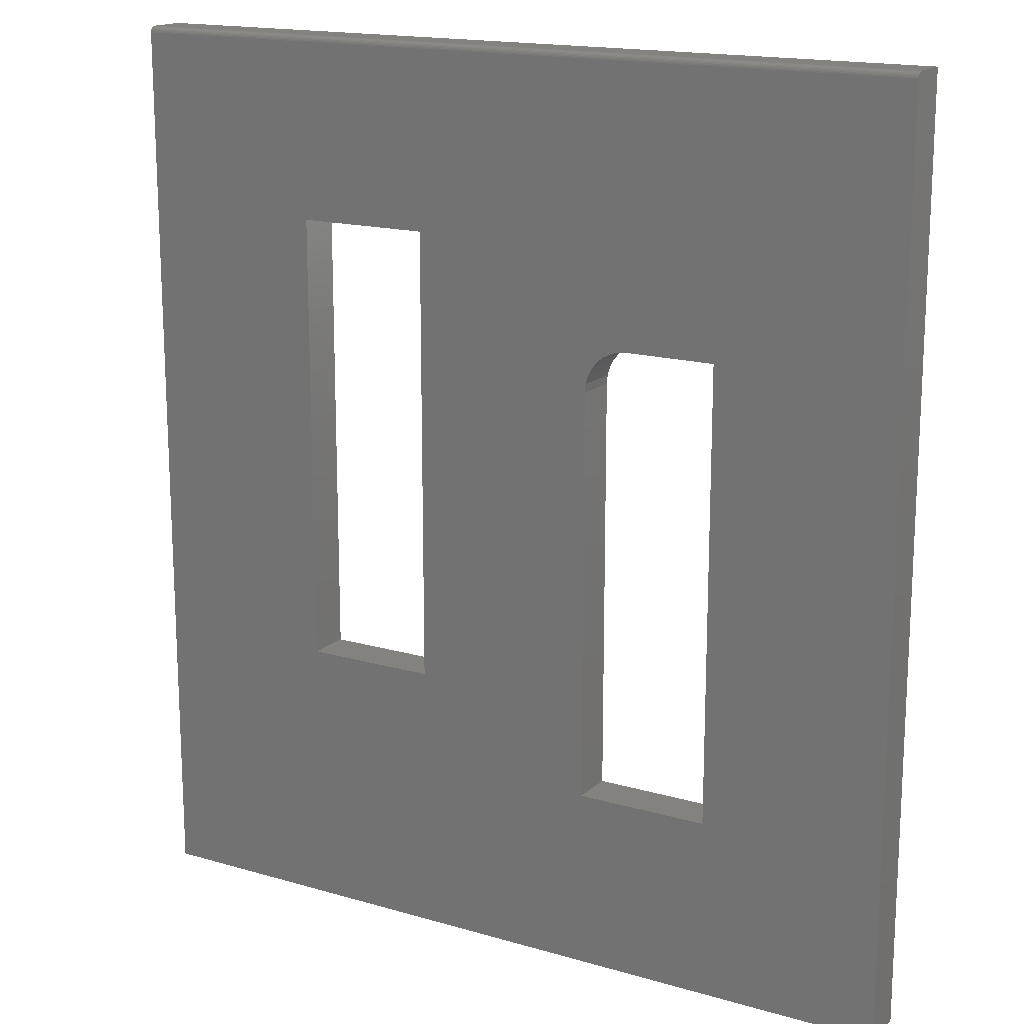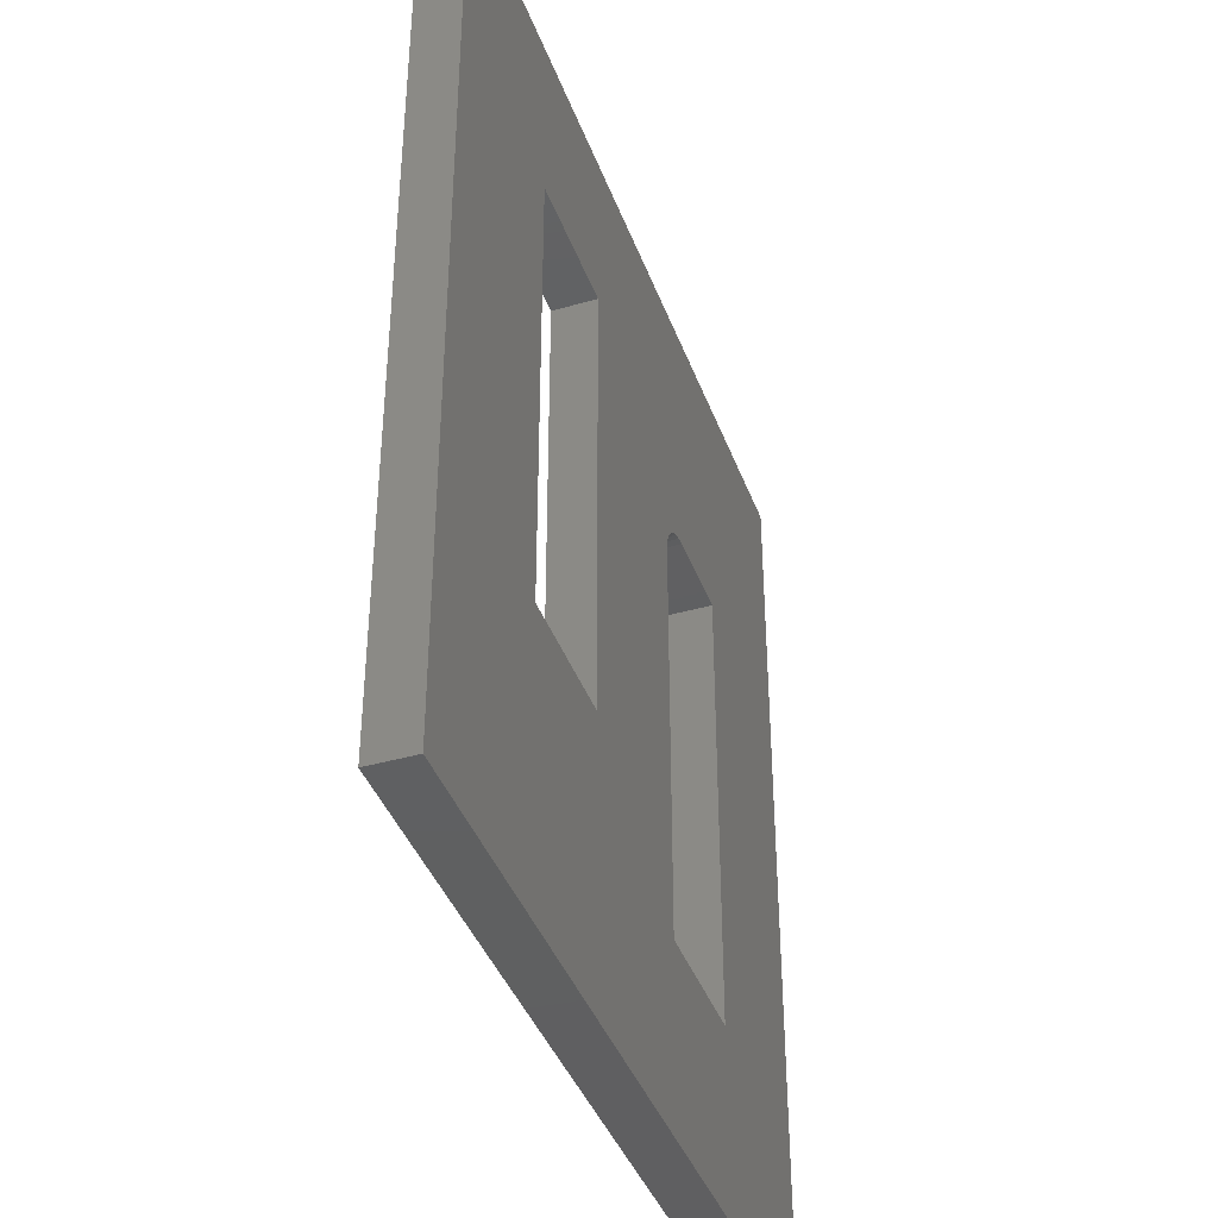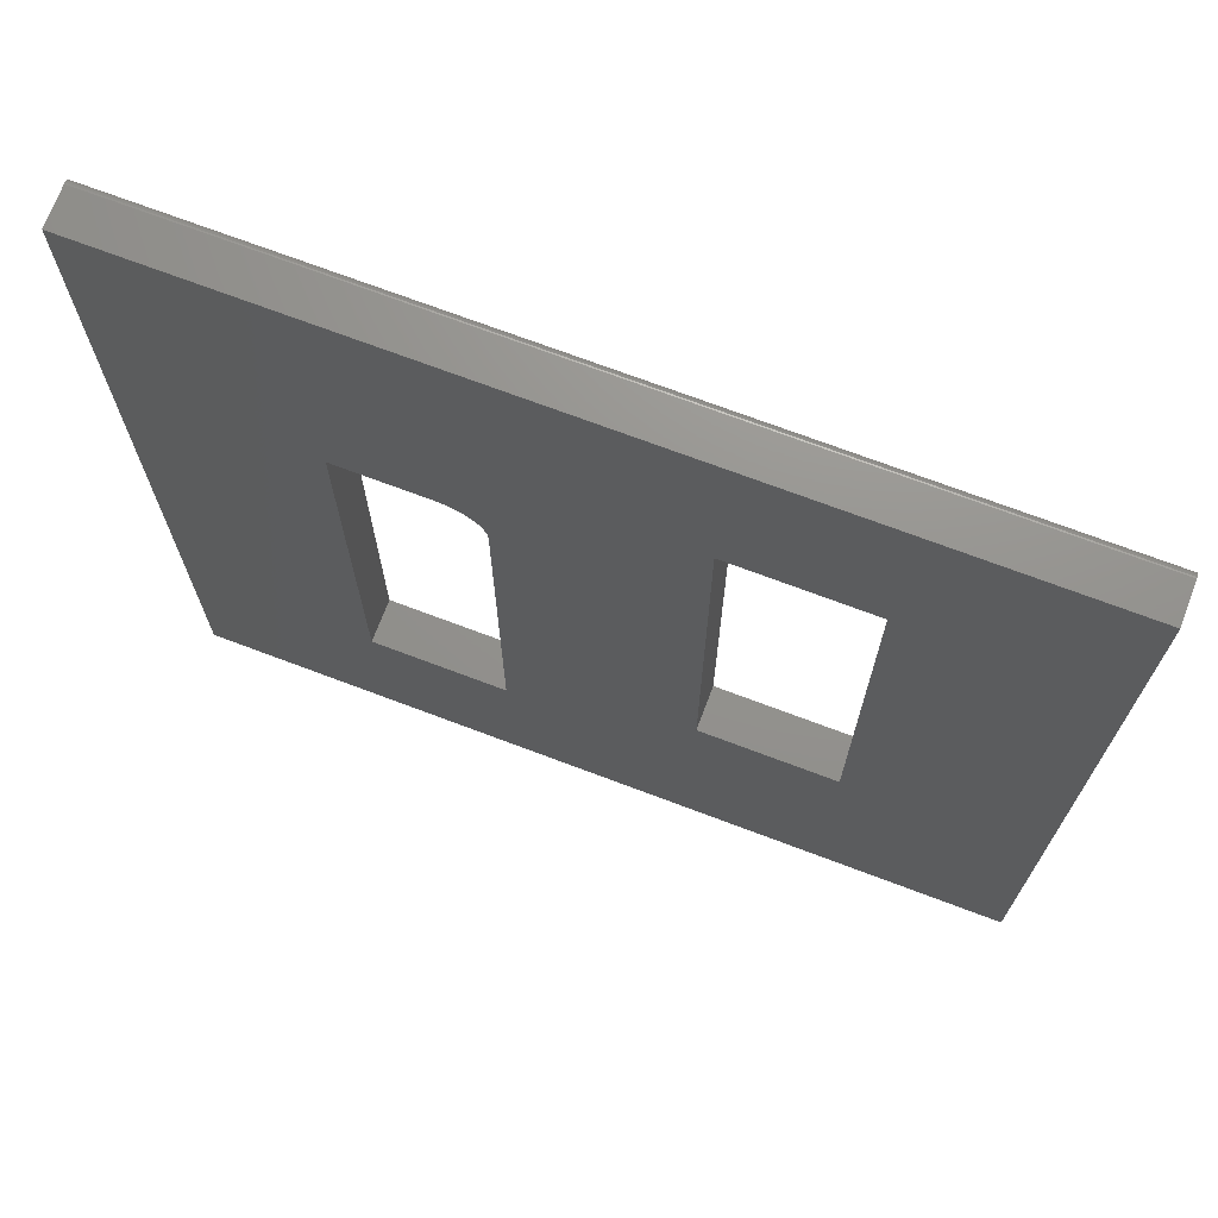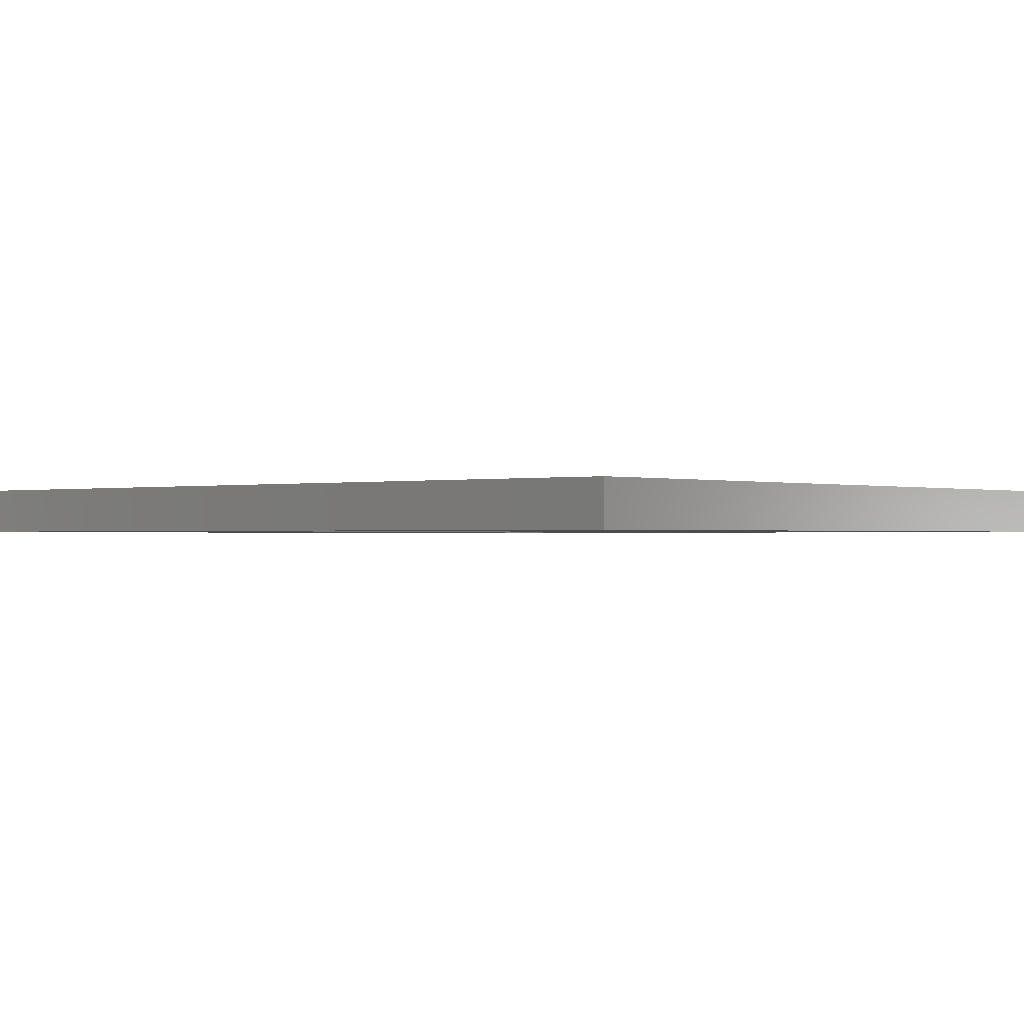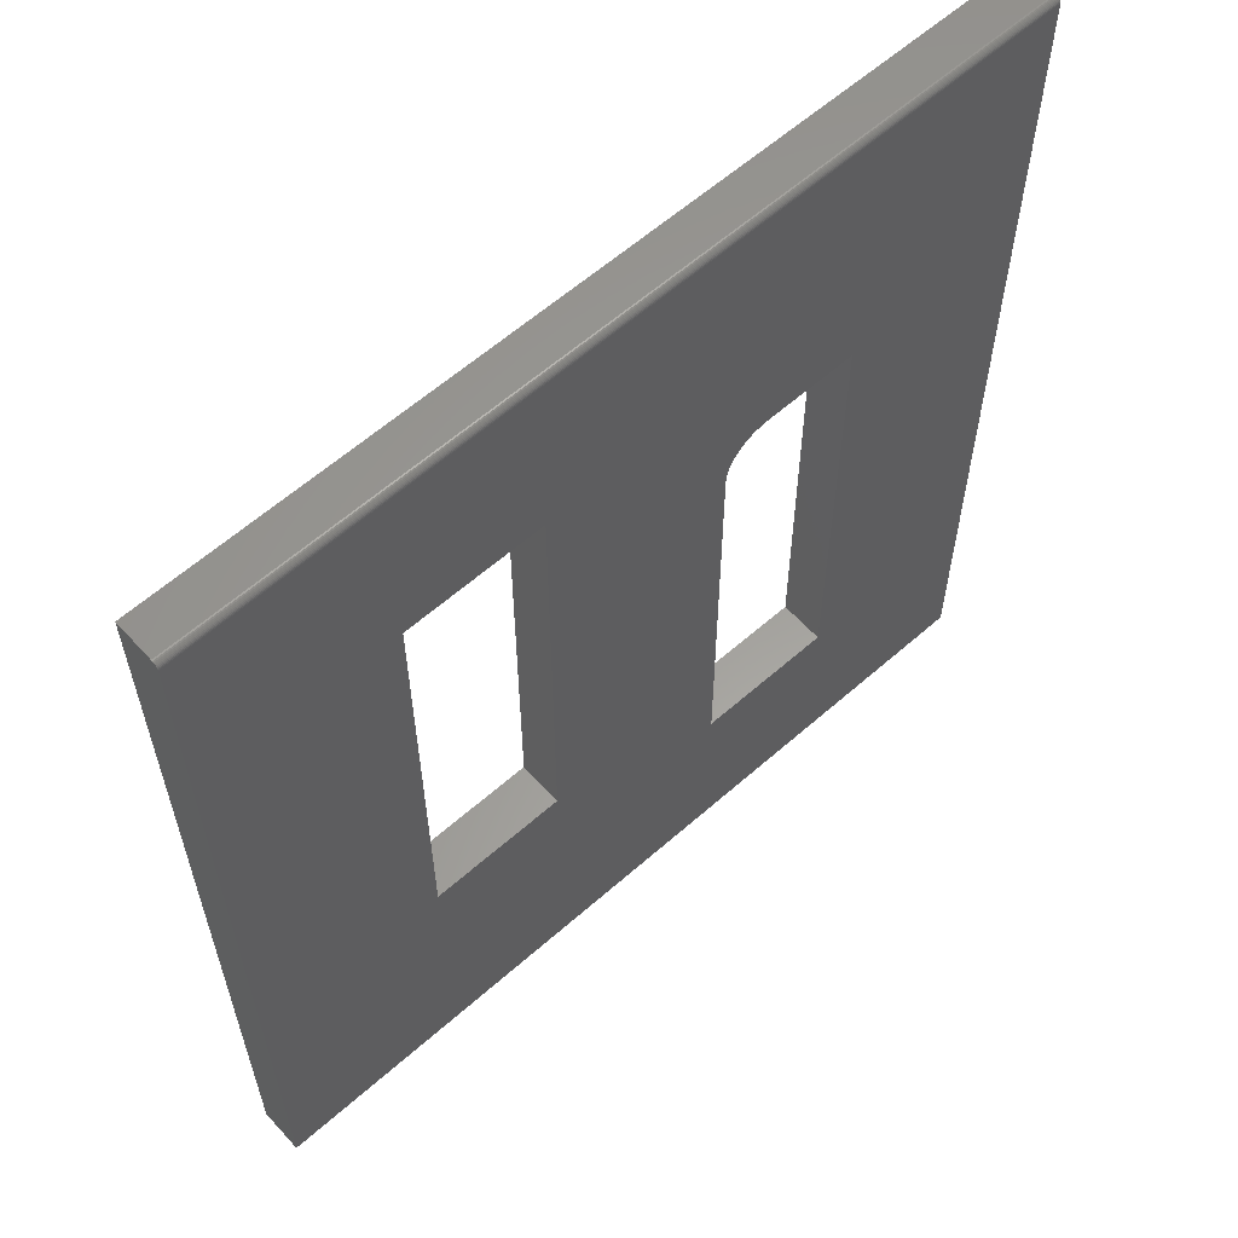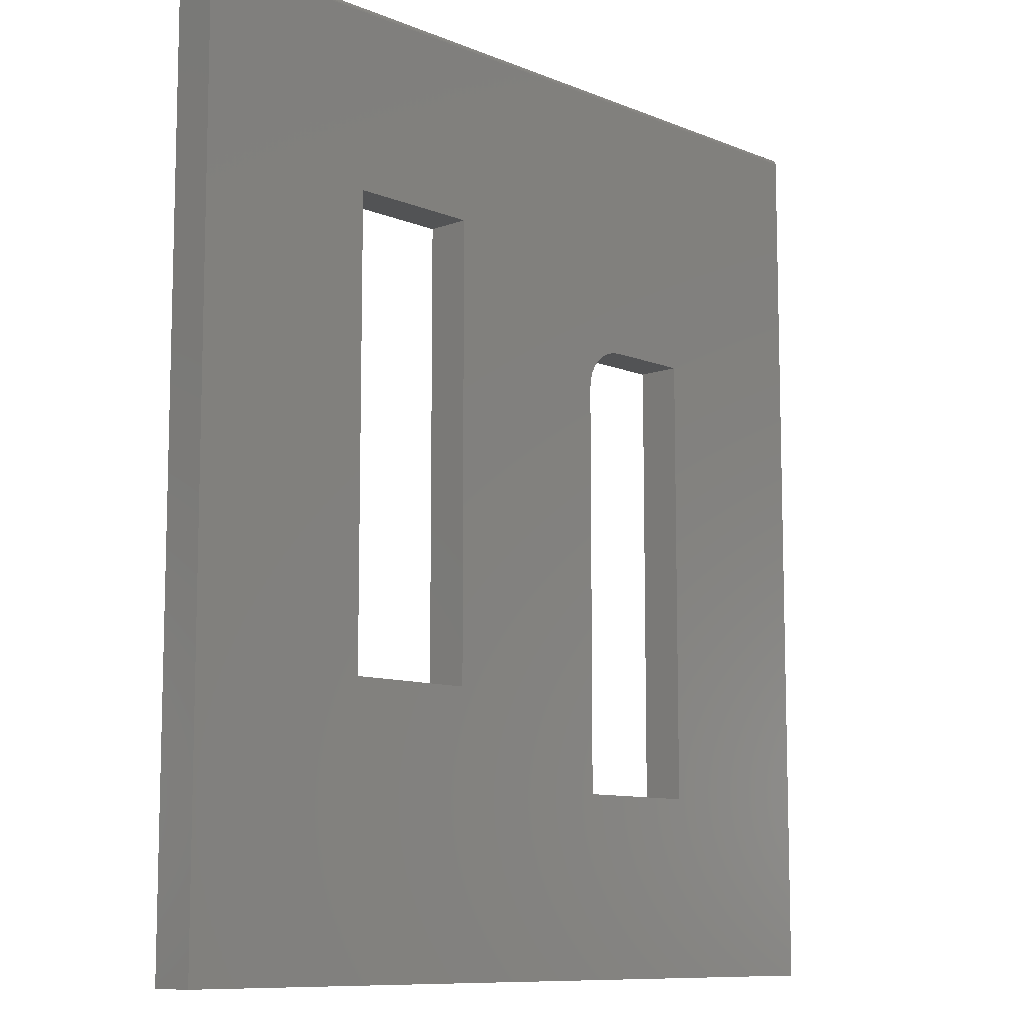
<metadata>
{"format":"stl","ext":"stl","renderer":"f3d","projection":"perspective","resolution":1024,"background":"white","views":[{"elev":16.5,"azim":30.8,"up":"+Y"},{"elev":-40.4,"azim":-70.7,"up":"+Y"},{"elev":71.5,"azim":-159.3,"up":"+Y"},{"elev":-0.7,"azim":-49.2,"up":"+Z"},{"elev":60.5,"azim":-42.0,"up":"+Y"},{"elev":-9.8,"azim":-46.5,"up":"+Y"}]}
</metadata>
<code>
# stl→obj: 56 verts, 116 faces
v 0.1406 0.3516 0
v 0.1406 0.3516 0.05469
v 0.1406 -0.1641 0
v 0.1406 -0.1641 0.05469
v 0.3087 0.4062 0
v 0.3087 0.4062 0.05469
v 0.1953 0.4062 0
v 0.1953 0.4062 0.05469
v -0.4922 -0.3906 0.05469
v 0.5404 -0.3906 0.05469
v 0.3087 -0.1641 0.05469
v -0.08972 -0.04688 0.05469
v -0.2578 -0.04688 0.05469
v -0.2578 0.5234 0.05469
v -0.4922 0.7422 0.05469
v -0.08972 0.5234 0.05469
v 0.5404 0.7422 0.05469
v 0.1417 0.3622 0.05469
v 0.1448 0.3725 0.05469
v 0.1498 0.3819 0.05469
v 0.1566 0.3902 0.05469
v 0.1649 0.397 0.05469
v 0.1744 0.4021 0.05469
v 0.1846 0.4052 0.05469
v -0.4922 -0.3906 0
v -0.4922 0.75 0
v -0.2578 0.5234 0
v -0.2578 -0.04688 0
v -0.08972 -0.04688 0
v 0.3087 -0.1641 0
v 0.5404 -0.3906 0
v 0.5404 0.75 0
v -0.08972 0.5234 0
v 0.1846 0.4052 0
v 0.1744 0.4021 0
v 0.1649 0.397 0
v 0.1566 0.3902 0
v 0.1498 0.3819 0
v 0.1448 0.3725 0
v 0.1417 0.3622 0
v -0.4922 0.7437 0.05454
v -0.4922 0.7465 0.05337
v -0.4922 0.7452 0.05409
v -0.4922 0.7477 0.0524
v -0.4922 0.7487 0.05122
v -0.4922 0.7494 0.04986
v -0.4922 0.7498 0.0484
v -0.4922 0.75 0.04688
v 0.5404 0.75 0.04688
v 0.5404 0.7465 0.05337
v 0.5404 0.7487 0.05122
v 0.5404 0.7477 0.0524
v 0.5404 0.7452 0.05409
v 0.5404 0.7437 0.05454
v 0.5404 0.7498 0.0484
v 0.5404 0.7494 0.04986
f 1 2 3
f 3 2 4
f 5 6 7
f 7 6 8
f 9 10 11
f 9 11 4
f 9 4 12
f 9 12 13
f 9 13 14
f 9 14 15
f 15 14 16
f 15 16 8
f 15 8 6
f 15 6 17
f 16 12 4
f 16 4 2
f 16 2 18
f 16 18 19
f 16 19 20
f 16 20 21
f 16 21 22
f 16 22 23
f 16 23 24
f 16 24 8
f 6 11 17
f 17 11 10
f 25 26 27
f 25 27 28
f 25 28 29
f 25 29 3
f 25 3 30
f 25 30 31
f 26 32 5
f 26 5 7
f 26 7 33
f 26 33 27
f 33 7 34
f 33 34 35
f 33 35 36
f 33 36 37
f 33 37 38
f 33 38 39
f 33 39 40
f 33 40 1
f 33 1 3
f 33 3 29
f 5 32 30
f 30 32 31
f 21 36 22
f 22 36 35
f 22 35 23
f 23 35 34
f 23 34 24
f 24 34 7
f 24 7 8
f 36 21 37
f 37 21 20
f 37 20 38
f 38 20 19
f 38 19 39
f 39 19 18
f 39 18 40
f 40 18 2
f 40 2 1
f 30 11 5
f 5 11 6
f 3 4 30
f 30 4 11
f 27 14 28
f 28 14 13
f 33 16 27
f 27 16 14
f 29 12 33
f 33 12 16
f 28 13 29
f 29 13 12
f 15 41 42
f 42 41 43
f 25 9 15
f 25 15 42
f 25 42 44
f 25 44 45
f 25 45 46
f 25 46 47
f 25 47 48
f 25 48 26
f 49 32 48
f 48 32 26
f 50 51 52
f 17 10 31
f 32 51 50
f 32 50 53
f 32 53 54
f 32 54 17
f 32 17 31
f 51 32 49
f 51 49 55
f 51 55 56
f 49 48 55
f 55 48 47
f 55 47 56
f 56 47 46
f 56 46 51
f 51 46 45
f 51 45 52
f 52 45 44
f 52 44 50
f 50 44 42
f 50 42 53
f 53 42 43
f 53 43 54
f 54 43 41
f 54 41 17
f 17 41 15
f 9 25 10
f 10 25 31

</code>
